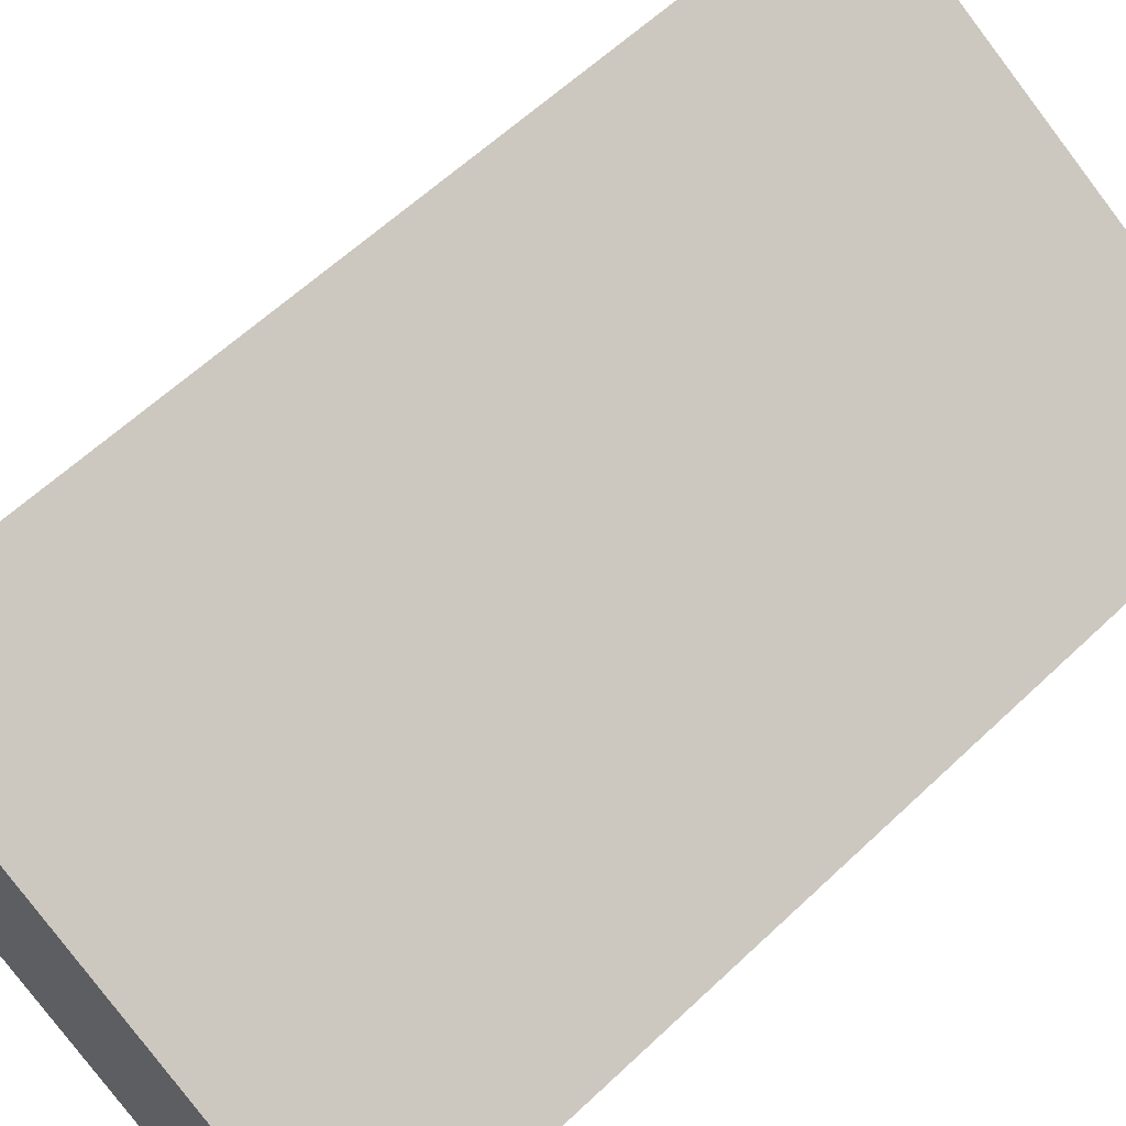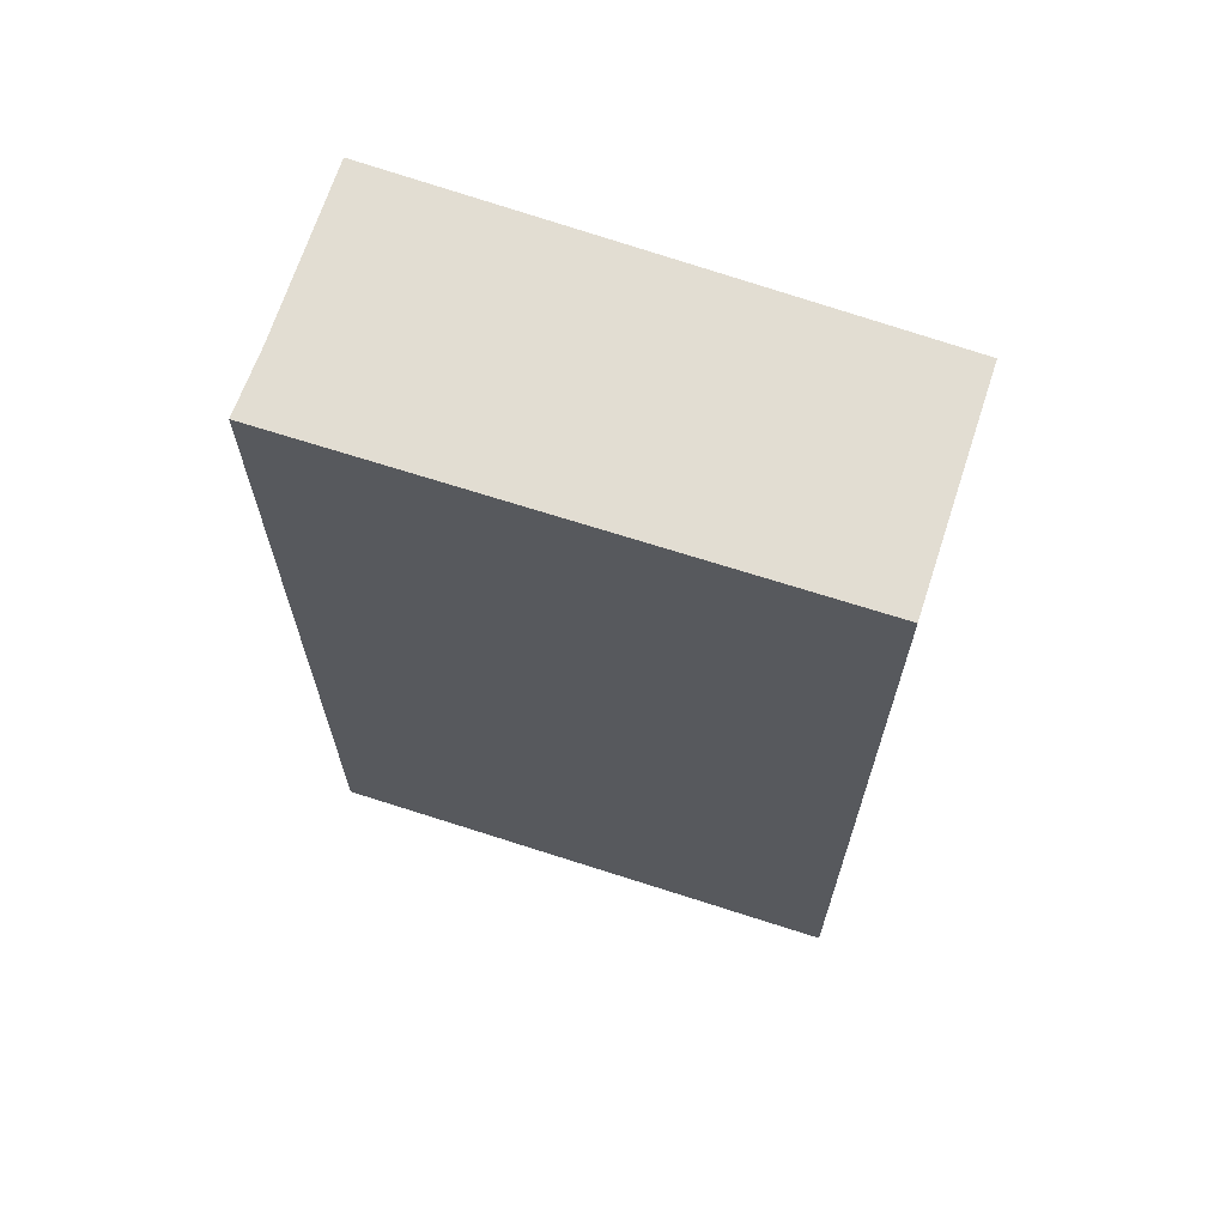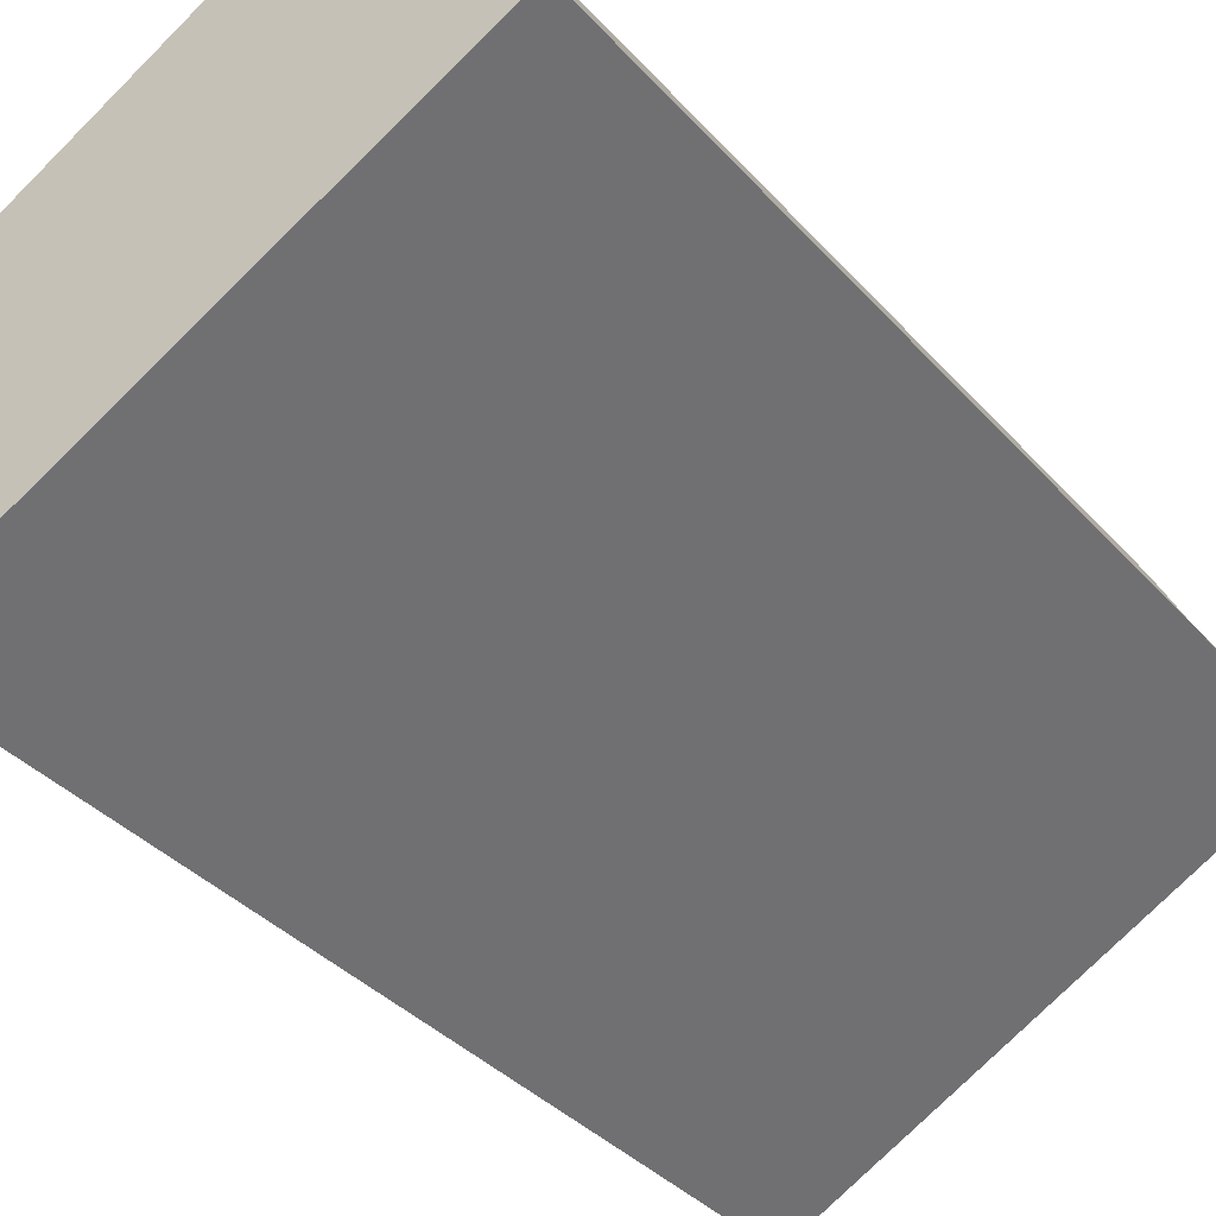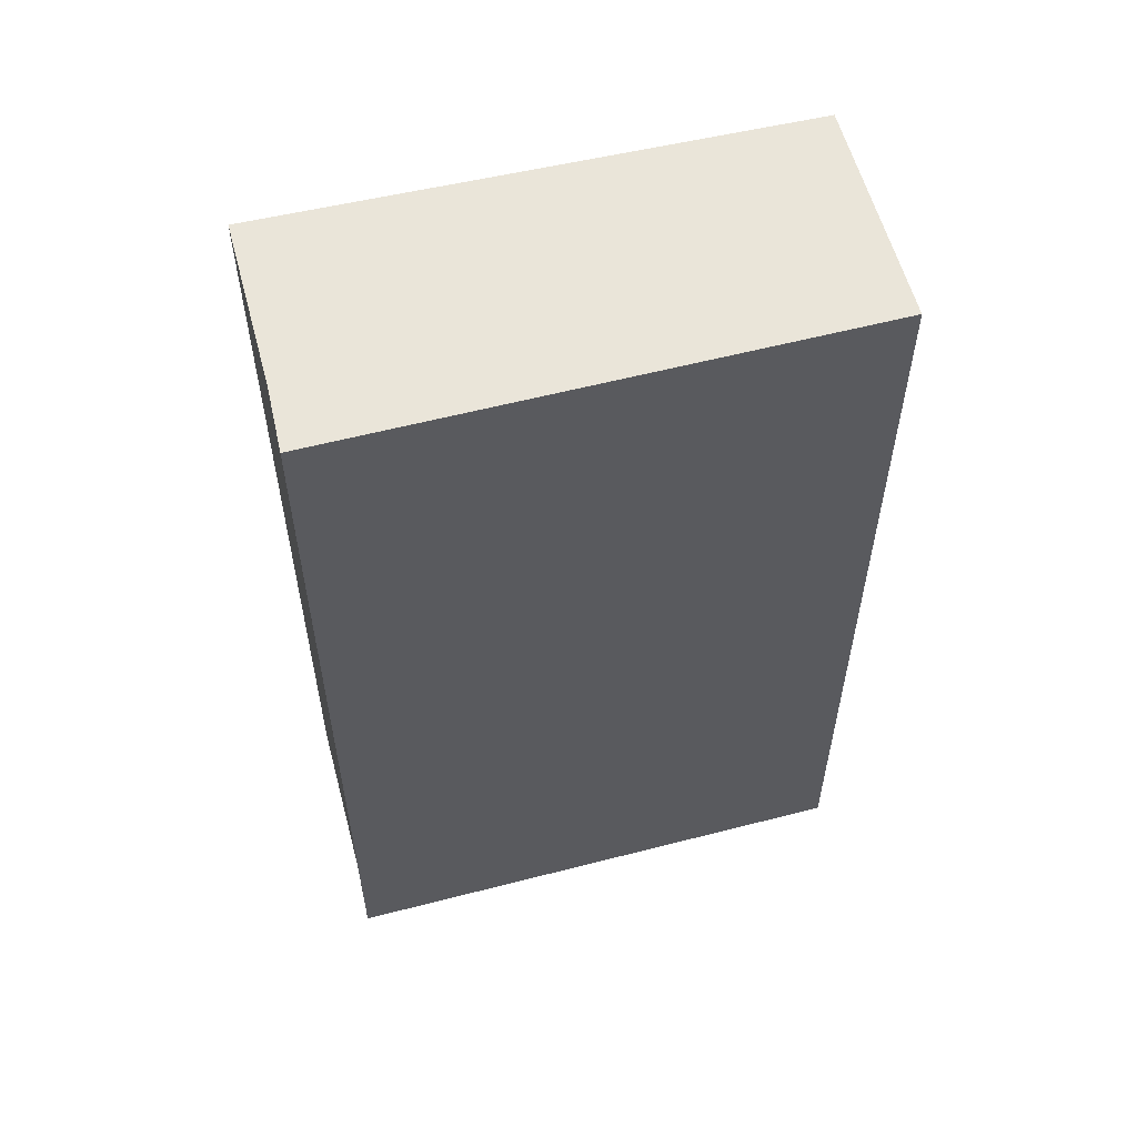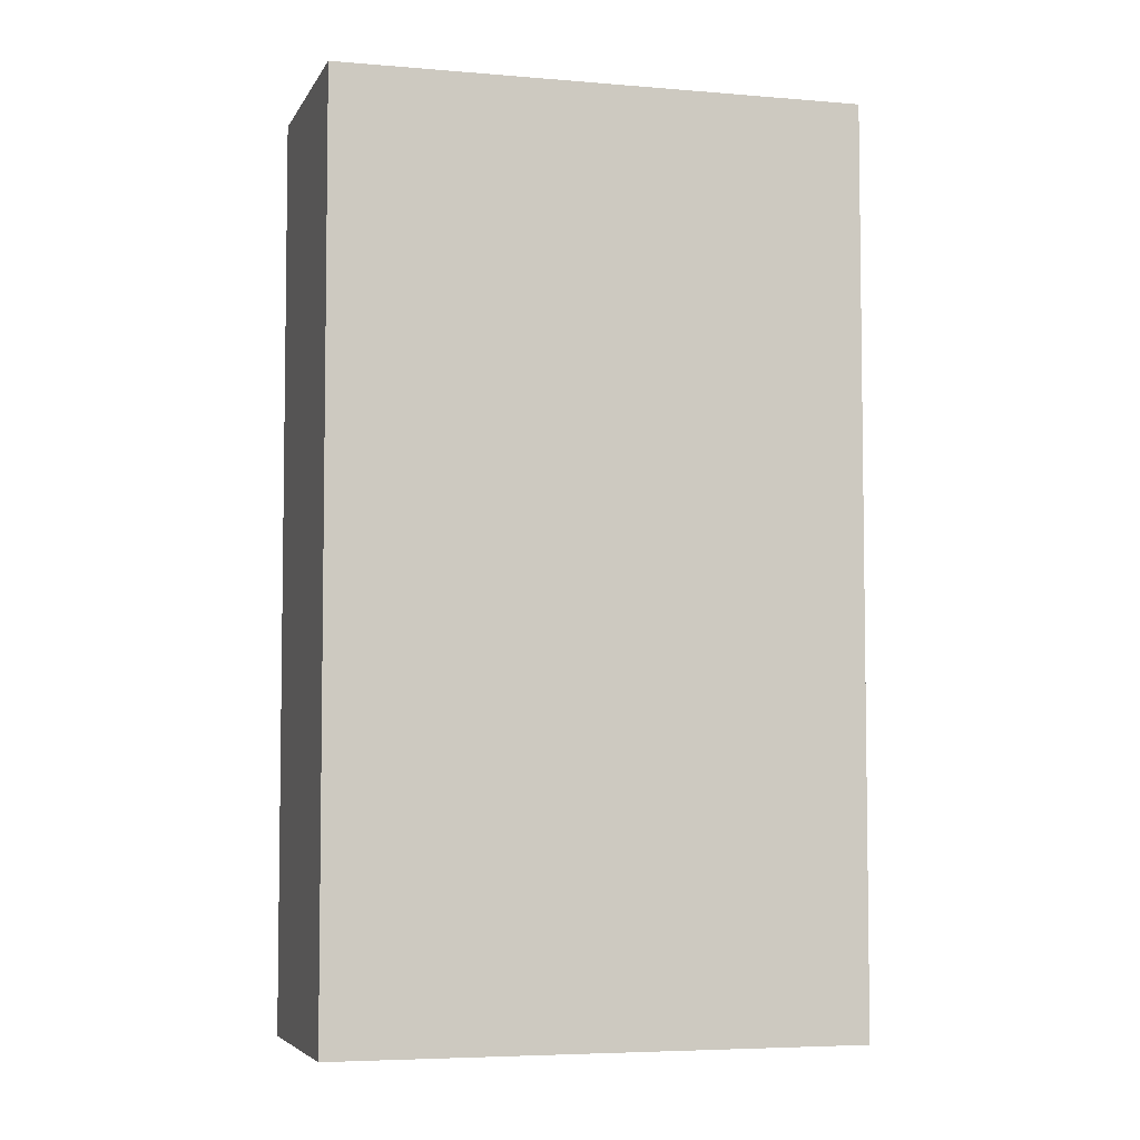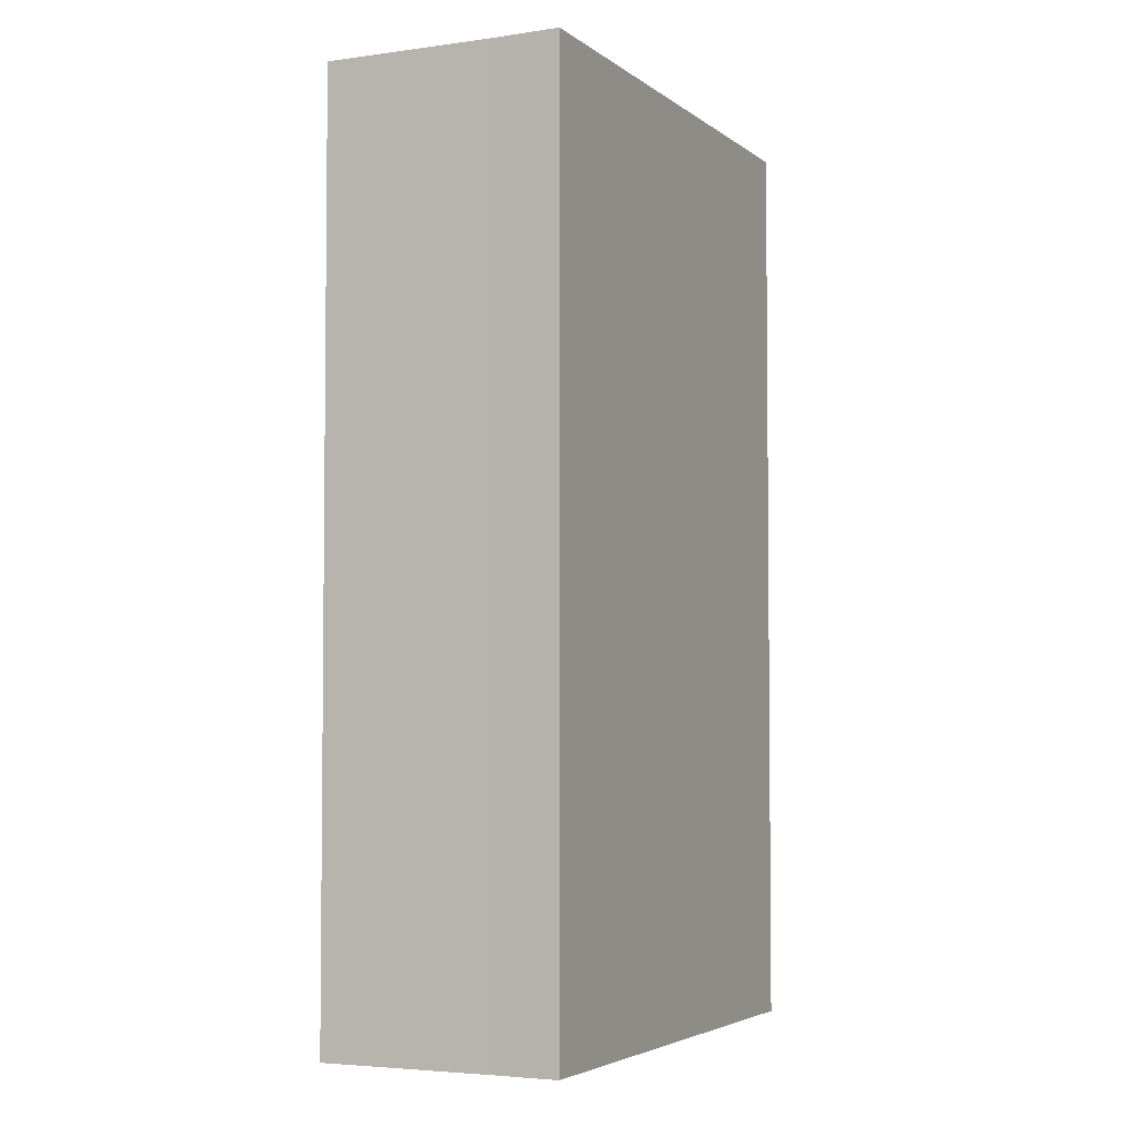
<metadata>
{"format":"obj","ext":"obj","renderer":"f3d","projection":"perspective","resolution":1024,"background":"white","views":[{"elev":60.0,"azim":45.8,"up":"+Z"},{"elev":68.3,"azim":47.8,"up":"+Y"},{"elev":-36.1,"azim":-144.4,"up":"+Z"},{"elev":58.2,"azim":14.9,"up":"+Y"},{"elev":-5.3,"azim":-166.7,"up":"+Y"},{"elev":-4.0,"azim":-35.2,"up":"+Y"}]}
</metadata>
<code>
v  5.539 10.92 -2.994
v  1.387 10.92 2.485
v  6.872 10.92 -0.668
v  1.023 10.92 1.788
v  0 10.92 6.688e-16
v  1.387 -1.522e-16 2.485
v  6.872 4.09e-17 -0.668
v  5.539 1.833e-16 -2.994
v  0 0 0
v  1.023 -1.095e-16 1.788
g defaultobject
f 1 2 3
f 2 1 4
f 4 1 5
f 6 3 2
f 3 6 7
f 7 1 3
f 1 7 8
f 8 5 1
f 5 8 9
f 10 2 4
f 2 10 6
f 9 4 5
f 4 9 10
f 10 7 6
f 7 10 8
f 8 10 9

</code>
